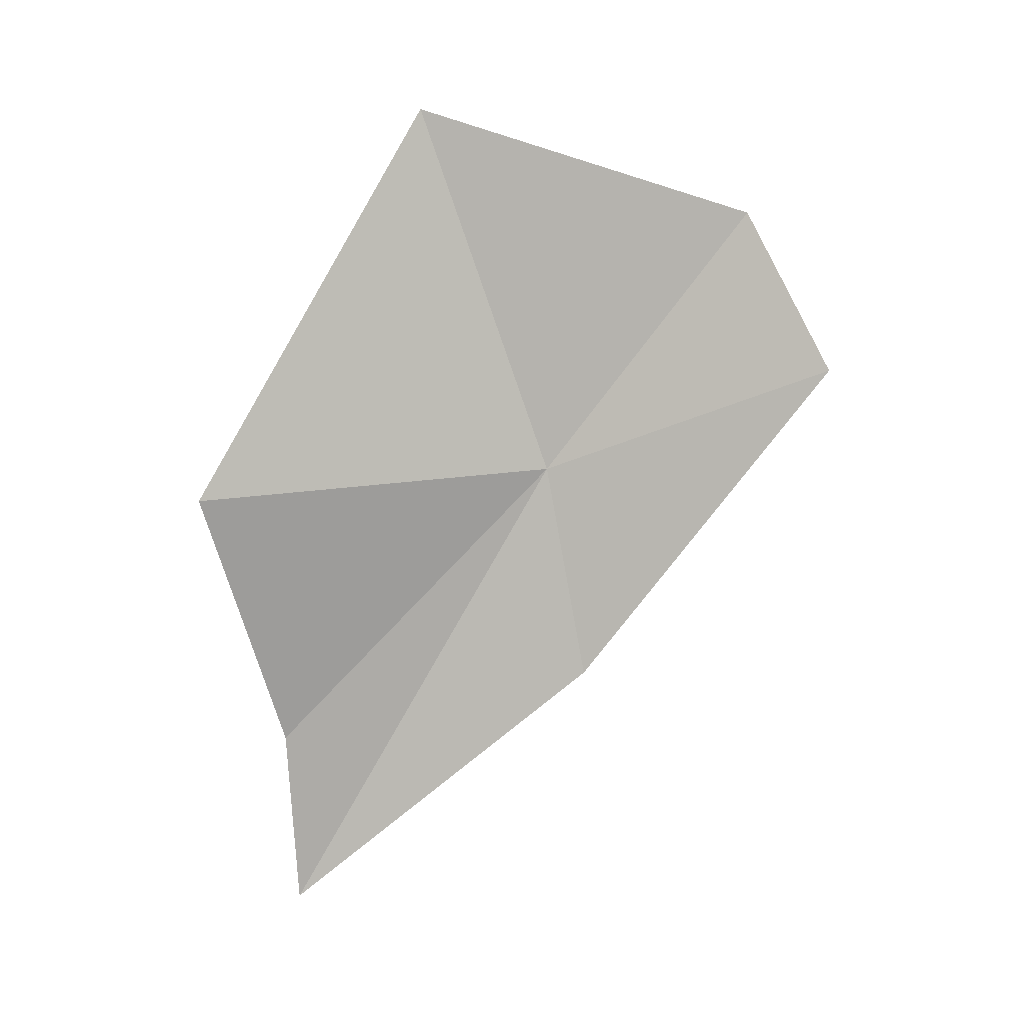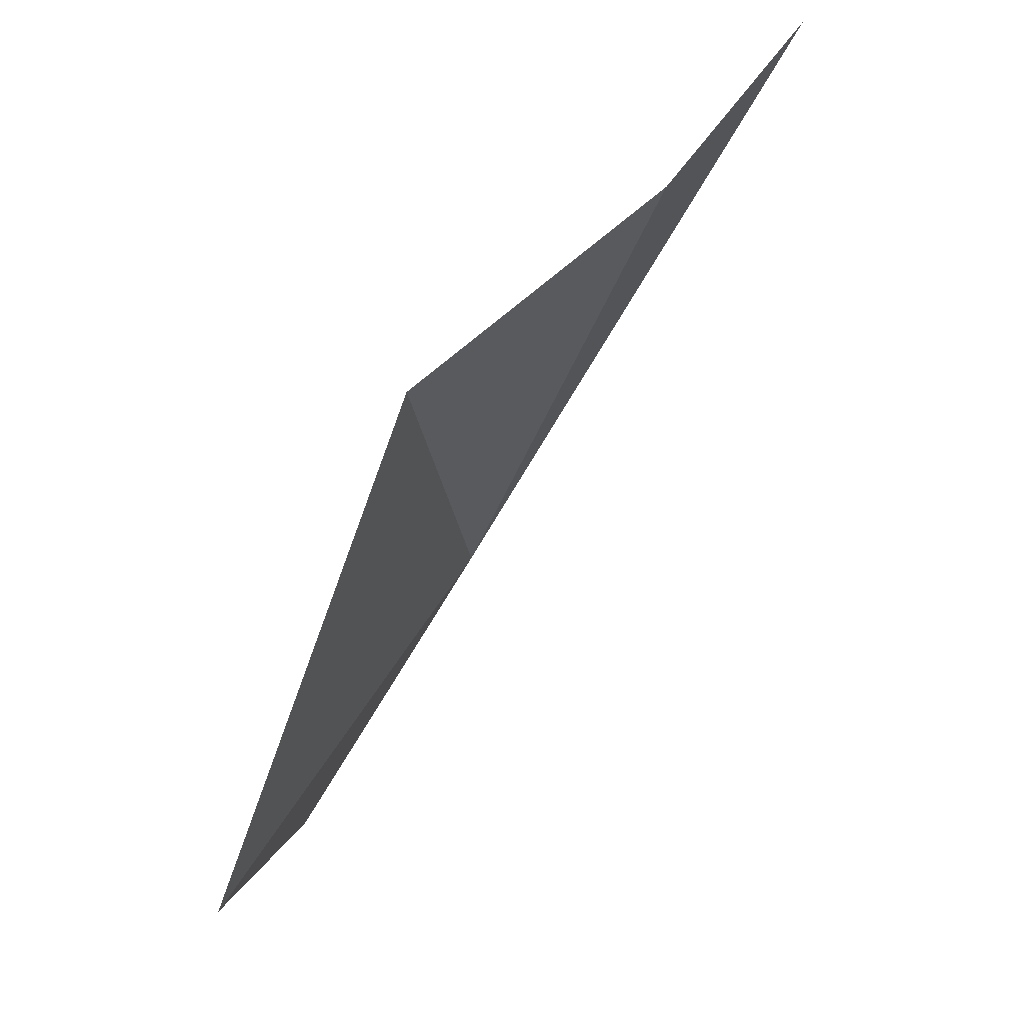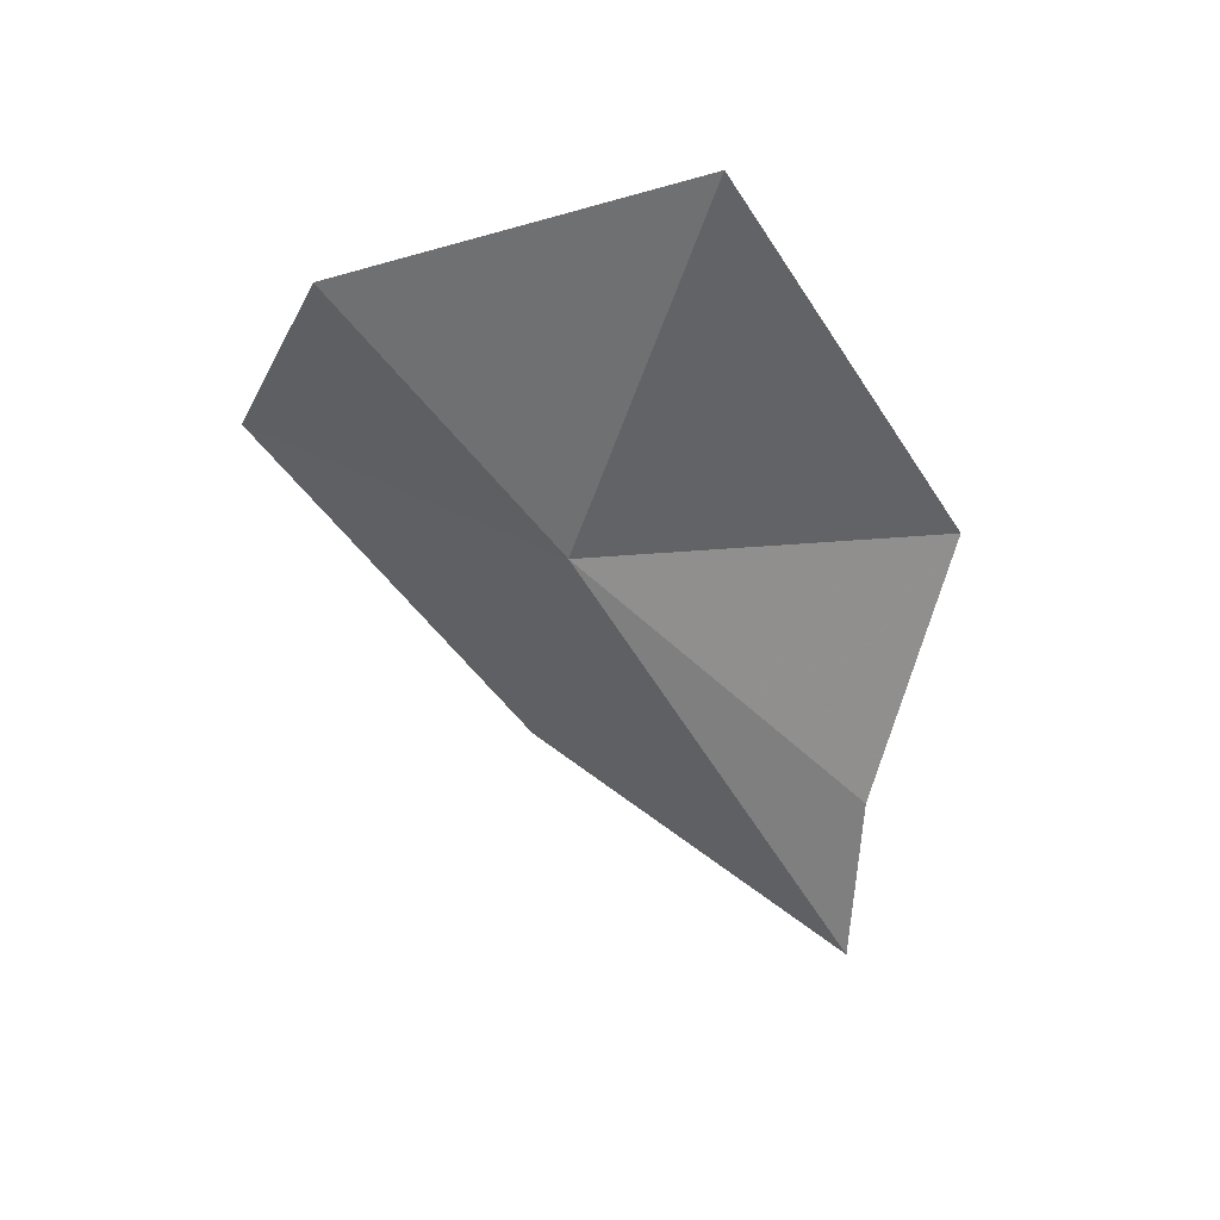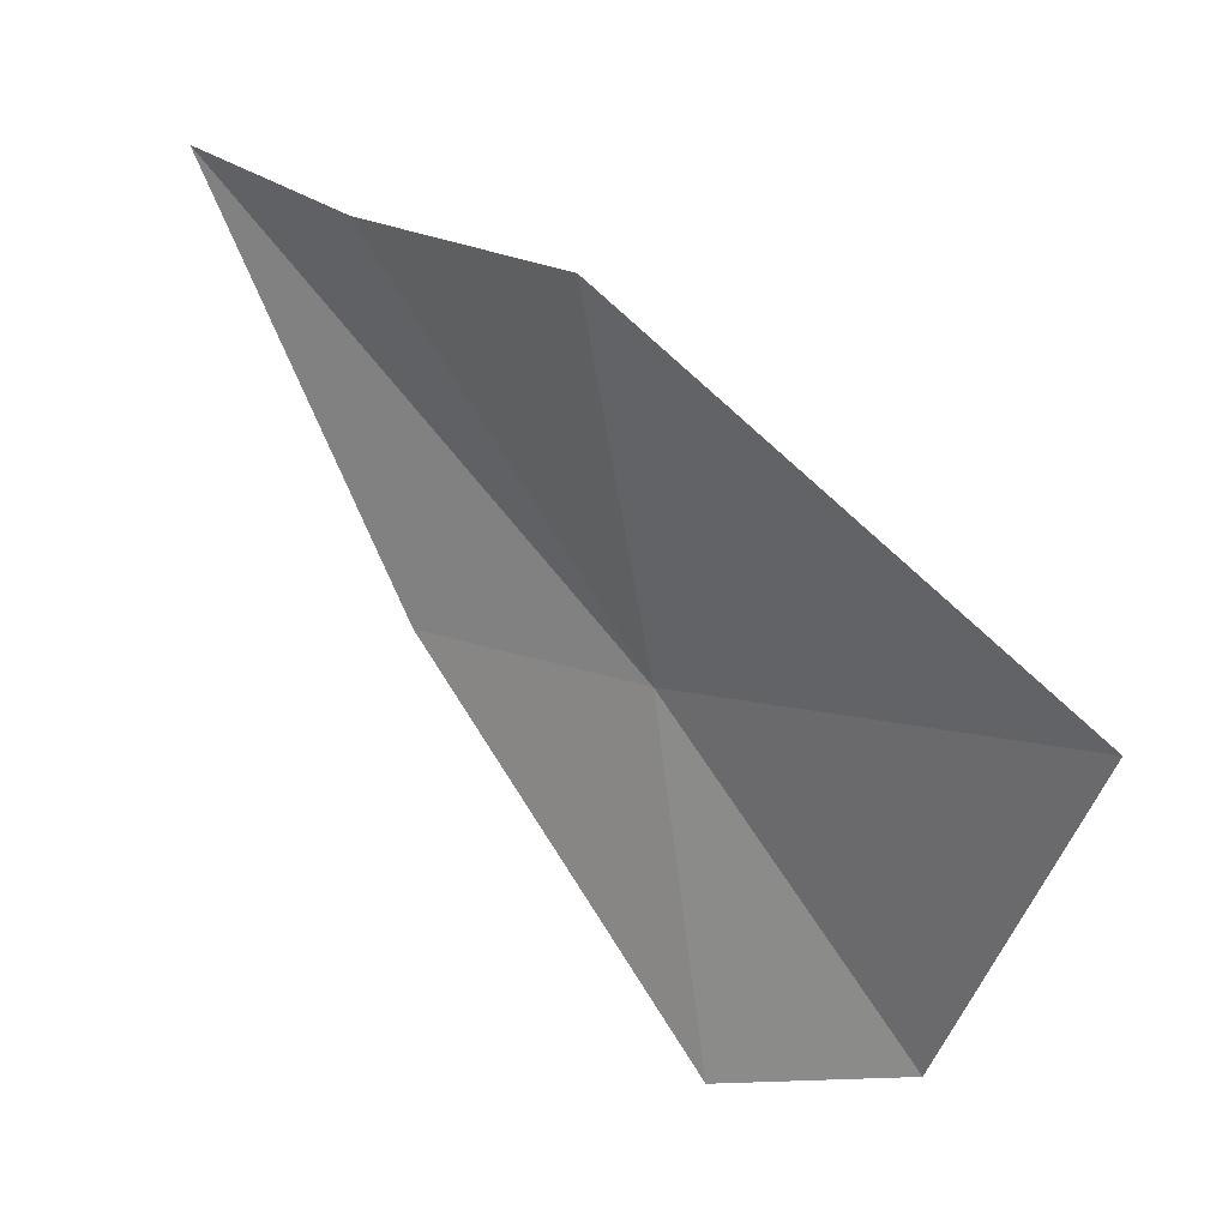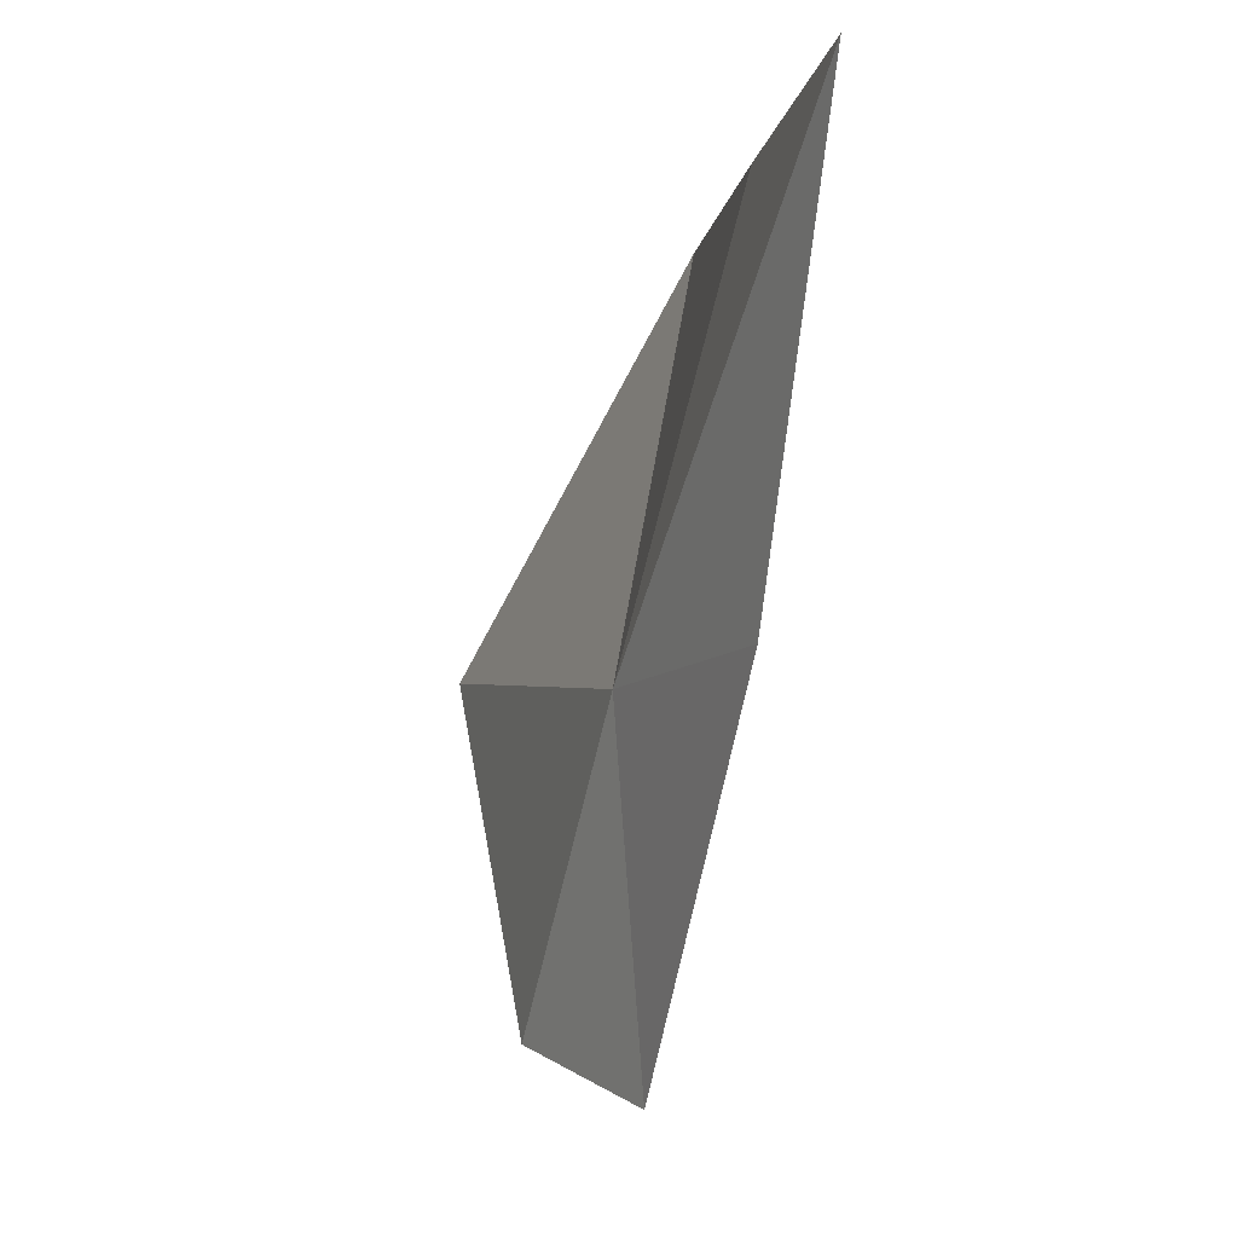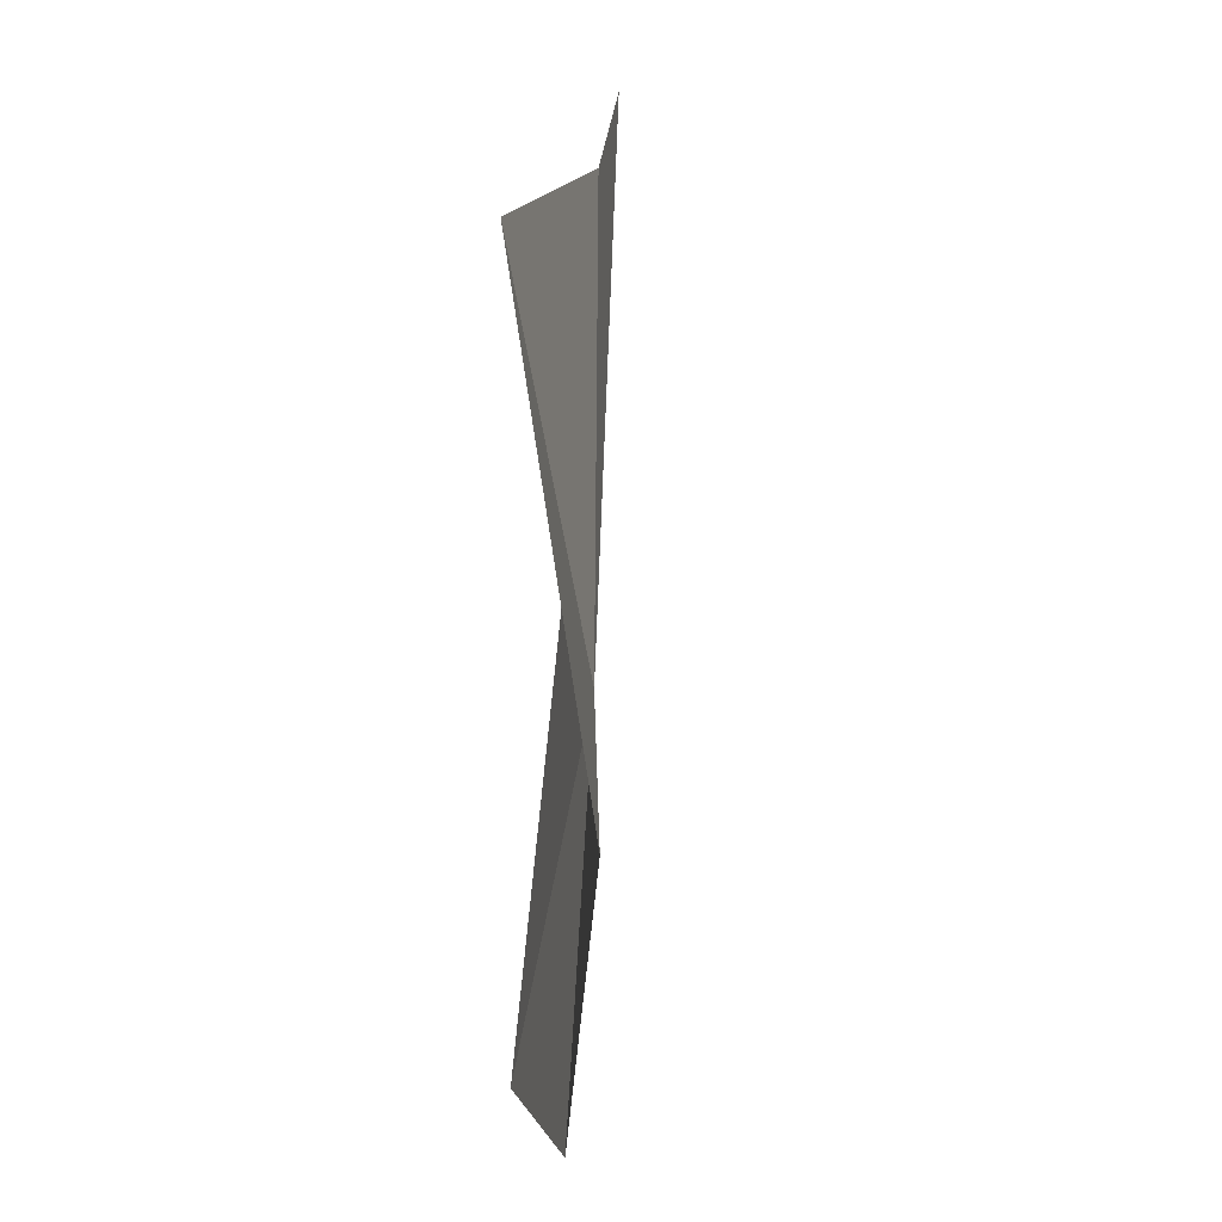
<metadata>
{"format":"obj","ext":"obj","renderer":"f3d","projection":"perspective","resolution":1024,"background":"white","views":[{"elev":20.9,"azim":-93.8,"up":"+Z"},{"elev":76.6,"azim":44.7,"up":"+Y"},{"elev":23.7,"azim":88.6,"up":"+Z"},{"elev":36.0,"azim":-38.6,"up":"+Y"},{"elev":-20.4,"azim":171.8,"up":"+Y"},{"elev":31.3,"azim":11.7,"up":"+Y"}]}
</metadata>
<code>
v 0.4002 -0.228 0.02293
v 0.3914 -0.1963 -0.03038
v 0.3939 -0.1953 -0.009313
v 0.3924 -0.2321 -0.0008661
v 0.3956 -0.261 0.03612
v 0.4043 -0.2521 0.05325
v 0.393 -0.1866 0.02246
v 0.4096 -0.2136 0.06501
f 1 2 3
f 1 4 2
f 1 5 4
f 1 6 5
f 1 3 7
f 1 7 8
f 1 8 6

</code>
